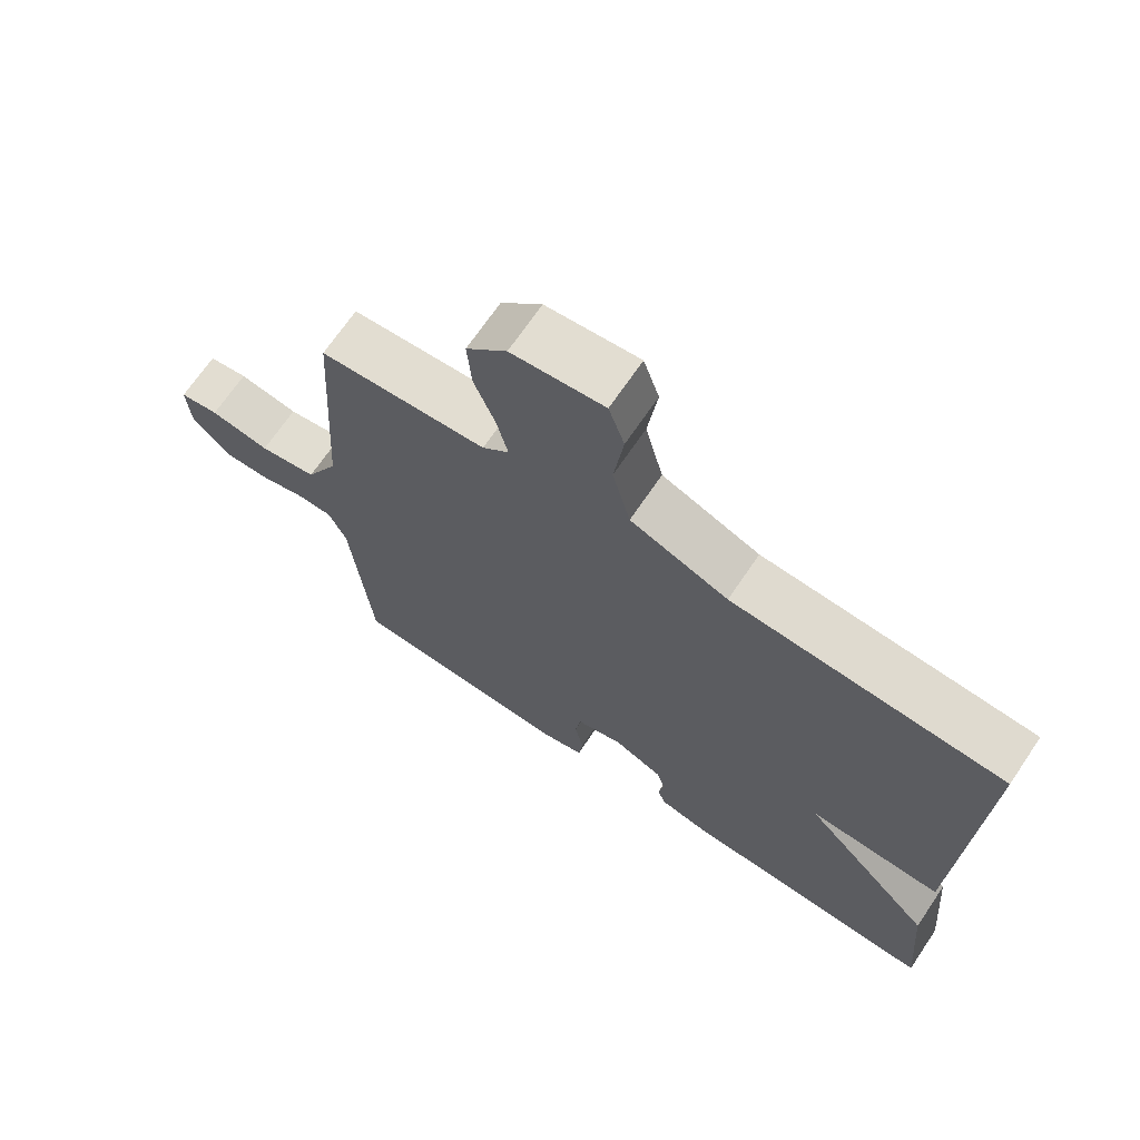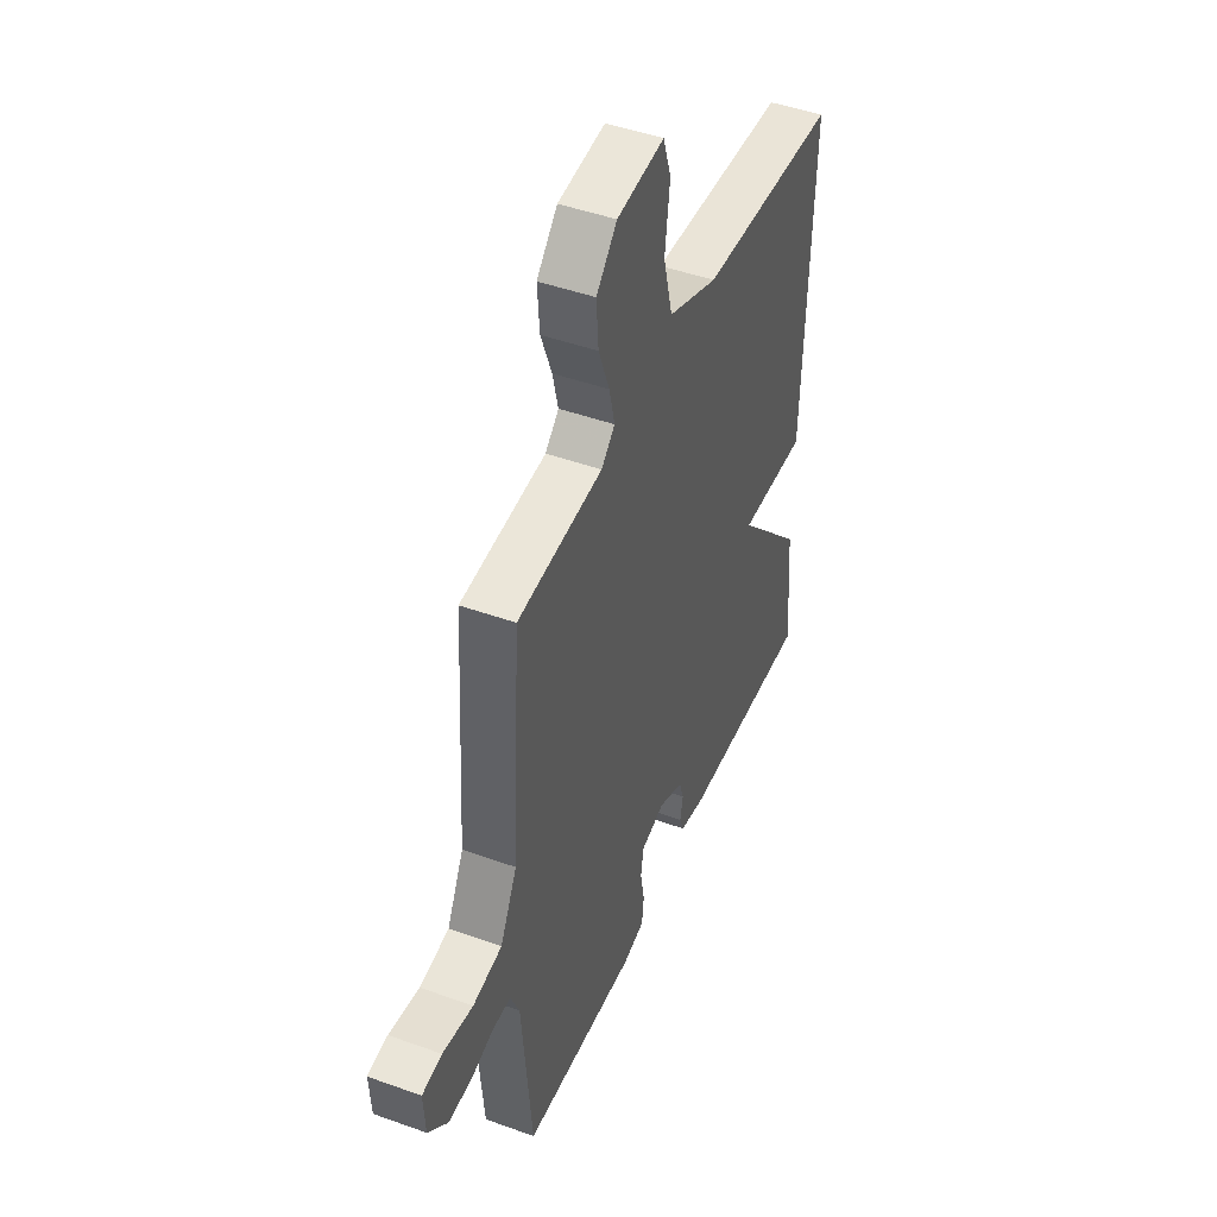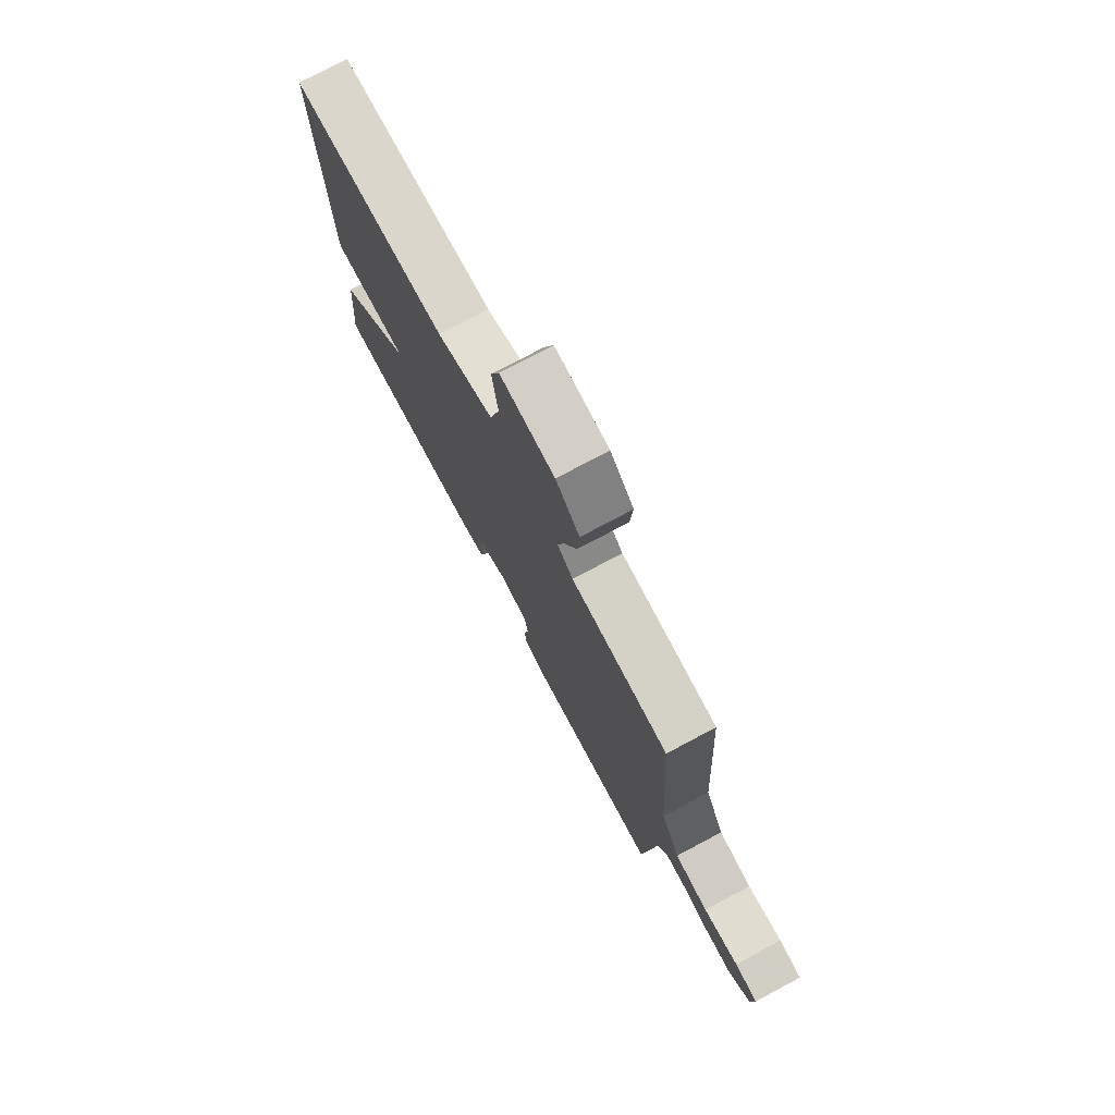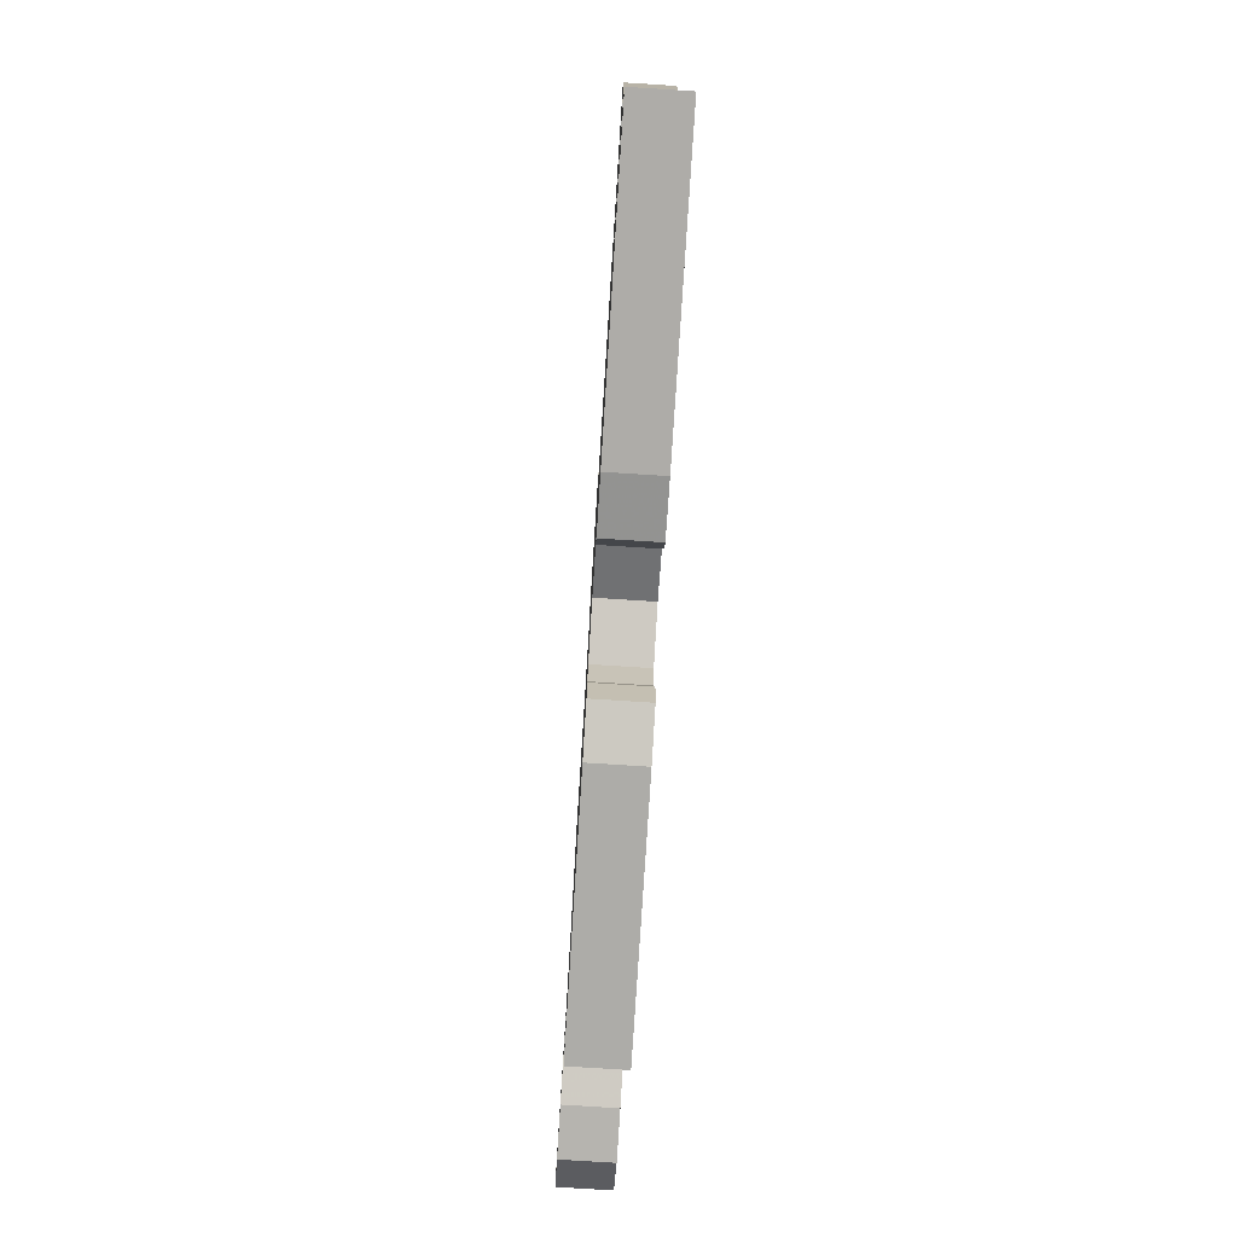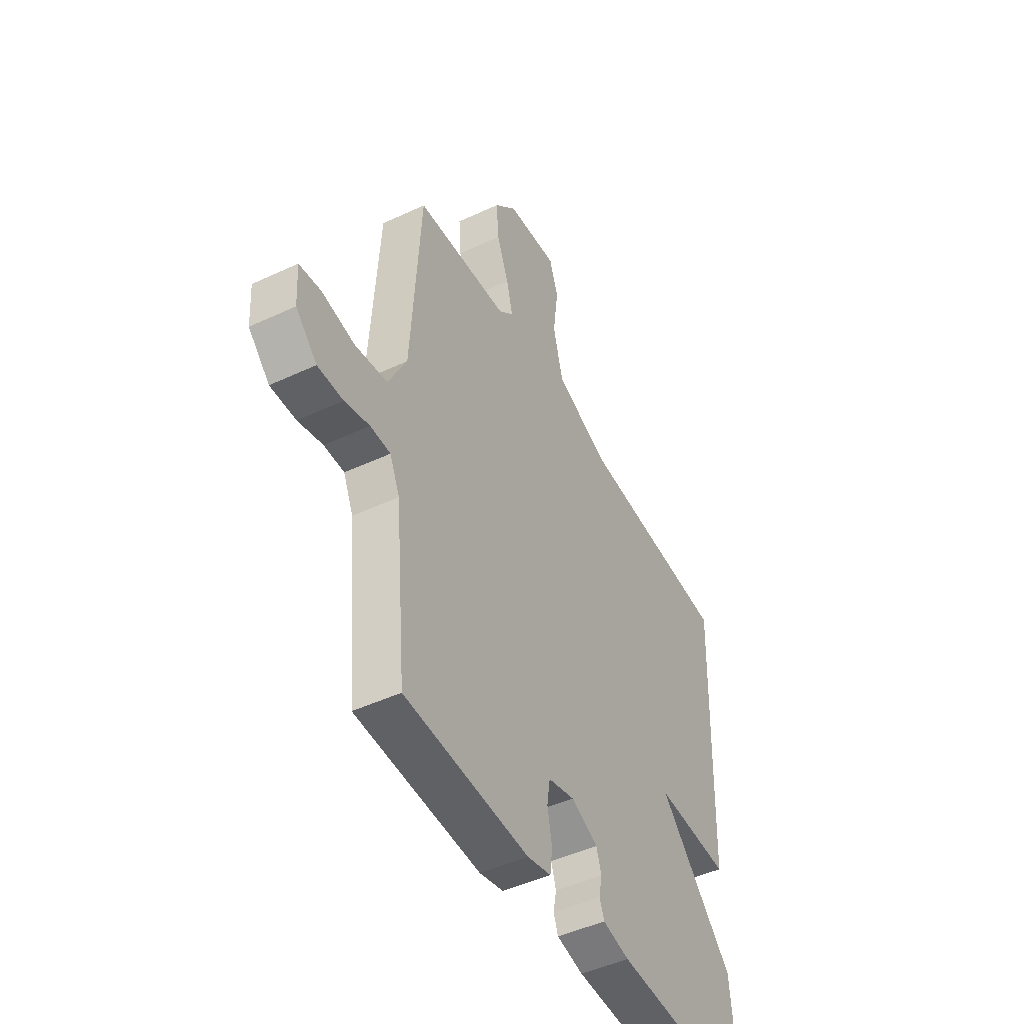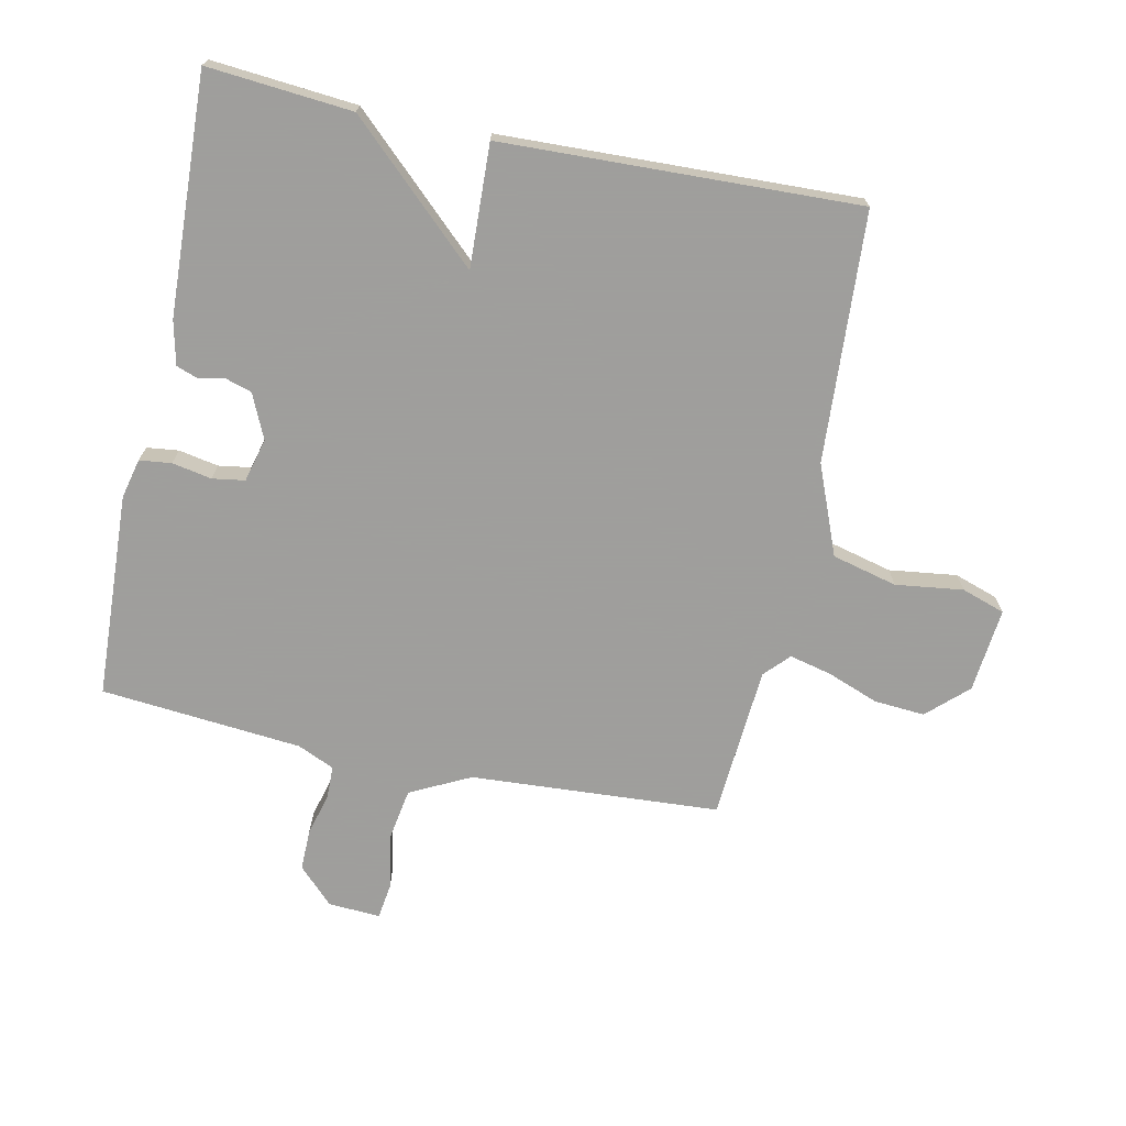
<metadata>
{"format":"obj","ext":"obj","renderer":"f3d","projection":"perspective","resolution":1024,"background":"white","views":[{"elev":69.3,"azim":-145.9,"up":"+Z"},{"elev":46.1,"azim":112.4,"up":"+Z"},{"elev":76.6,"azim":62.0,"up":"+Z"},{"elev":-79.5,"azim":-93.6,"up":"+Z"},{"elev":-47.3,"azim":117.9,"up":"+Z"},{"elev":-71.1,"azim":-101.9,"up":"+Y"}]}
</metadata>
<code>
v 0.5 0.07 -0.5
v 0.173 0.07 -0.516
v 0.11 0.07 -0.501
v 0.104 0.07 -0.45
v 0.116 0.07 -0.387
v 0.108 0.07 -0.335
v 0.039 0.07 -0.317
v -0.032 0.07 -0.349
v -0.045 0.07 -0.391
v -0.037 0.07 -0.434
v -0.049 0.07 -0.467
v -0.119 0.07 -0.483
v -0.5 0.07 -0.5
v -0.48 0.07 -0.269
v -0.284 0.07 -0.061
v -0.48 0.07 -0.069
v -0.5 0.07 0.5
v -0.102 0.07 0.524
v 0.041 0.07 0.581
v 0.067 0.07 0.685
v 0.053 0.07 0.793
v 0.076 0.07 0.862
v 0.211 0.07 0.848
v 0.27 0.07 0.785
v 0.264 0.07 0.704
v 0.233 0.07 0.622
v 0.217 0.07 0.555
v 0.256 0.07 0.518
v 0.5 0.07 0.5
v 0.525 0.07 0.103
v 0.573 0.07 0.007
v 0.657 0.07 -0.007
v 0.744 0.07 0.009
v 0.801 0.07 0.001
v 0.796 0.07 -0.082
v 0.74 0.07 -0.138
v 0.673 0.07 -0.137
v 0.608 0.07 -0.119
v 0.555 0.07 -0.12
v 0.529 0.07 -0.179
v 0.5 0 -0.5
v 0.173 0 -0.516
v 0.11 0 -0.501
v 0.104 0 -0.45
v 0.116 0 -0.387
v 0.108 0 -0.335
v 0.039 0 -0.317
v -0.032 0 -0.349
v -0.045 0 -0.391
v -0.037 0 -0.434
v -0.049 0 -0.467
v -0.119 0 -0.483
v -0.5 0 -0.5
v -0.48 0 -0.269
v -0.284 0 -0.061
v -0.48 0 -0.069
v -0.5 0 0.5
v -0.102 0 0.524
v 0.041 0 0.581
v 0.067 0 0.685
v 0.053 0 0.793
v 0.076 0 0.862
v 0.211 0 0.848
v 0.27 0 0.785
v 0.264 0 0.704
v 0.233 0 0.622
v 0.217 0 0.555
v 0.256 0 0.518
v 0.5 0 0.5
v 0.525 0 0.103
v 0.573 0 0.007
v 0.657 0 -0.007
v 0.744 0 0.009
v 0.801 0 0.001
v 0.796 0 -0.082
v 0.74 0 -0.138
v 0.673 0 -0.137
v 0.608 0 -0.119
v 0.555 0 -0.12
v 0.529 0 -0.179
f 36 37 38
f 35 36 38
f 34 35 38
f 33 34 38
f 32 33 38
f 31 32 38 39
f 30 31 39 40
f 1 2 3
f 40 1 3
f 30 40 3
f 29 30 3
f 28 29 3
f 24 25 26
f 23 24 26
f 22 23 26
f 21 22 26
f 20 21 26
f 19 20 26 27
f 18 19 27 28
f 17 18 28
f 16 17 28
f 15 16 28
f 13 14 15
f 12 13 15
f 11 12 15
f 10 11 15
f 9 10 15
f 8 9 15
f 7 8 15 28
f 3 4 5
f 28 3 5
f 28 5 6
f 6 7 28
f 78 77 76
f 78 76 75
f 78 75 74
f 78 74 73
f 78 73 72
f 79 78 72 71
f 80 79 71 70
f 43 42 41
f 43 41 80
f 43 80 70
f 43 70 69
f 43 69 68
f 66 65 64
f 66 64 63
f 66 63 62
f 66 62 61
f 66 61 60
f 67 66 60 59
f 68 67 59 58
f 68 58 57
f 68 57 56
f 68 56 55
f 55 54 53
f 55 53 52
f 55 52 51
f 55 51 50
f 55 50 49
f 55 49 48
f 68 55 48 47
f 45 44 43
f 45 43 68
f 46 45 68
f 68 47 46
f 1 41 42 2
f 2 42 43 3
f 3 43 44 4
f 4 44 45 5
f 5 45 46 6
f 6 46 47 7
f 7 47 48 8
f 8 48 49 9
f 9 49 50 10
f 10 50 51 11
f 11 51 52 12
f 12 52 53 13
f 13 53 54 14
f 14 54 55 15
f 15 55 56 16
f 16 56 57 17
f 17 57 58 18
f 18 58 59 19
f 19 59 60 20
f 20 60 61 21
f 21 61 62 22
f 22 62 63 23
f 23 63 64 24
f 24 64 65 25
f 25 65 66 26
f 26 66 67 27
f 27 67 68 28
f 28 68 69 29
f 29 69 70 30
f 30 70 71 31
f 31 71 72 32
f 32 72 73 33
f 33 73 74 34
f 34 74 75 35
f 35 75 76 36
f 36 76 77 37
f 37 77 78 38
f 38 78 79 39
f 39 79 80 40
f 40 80 41 1

</code>
